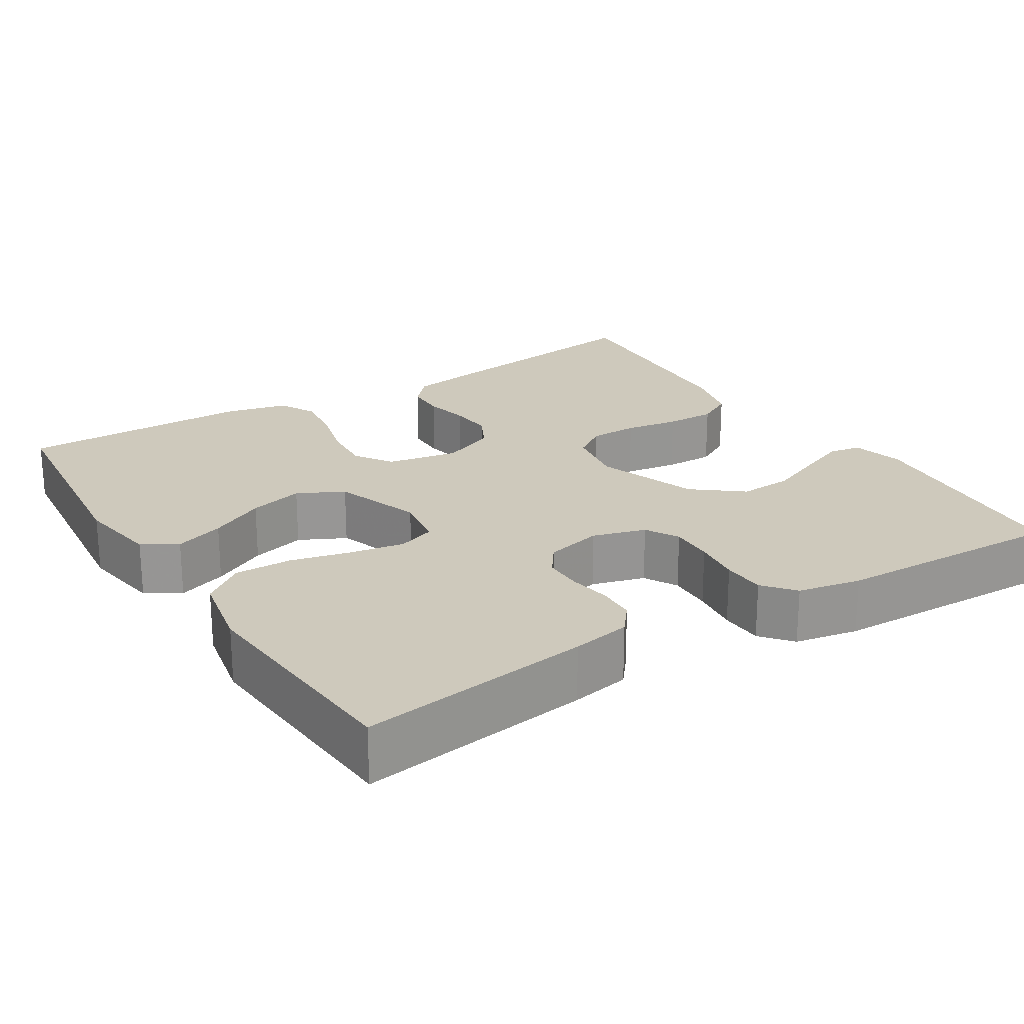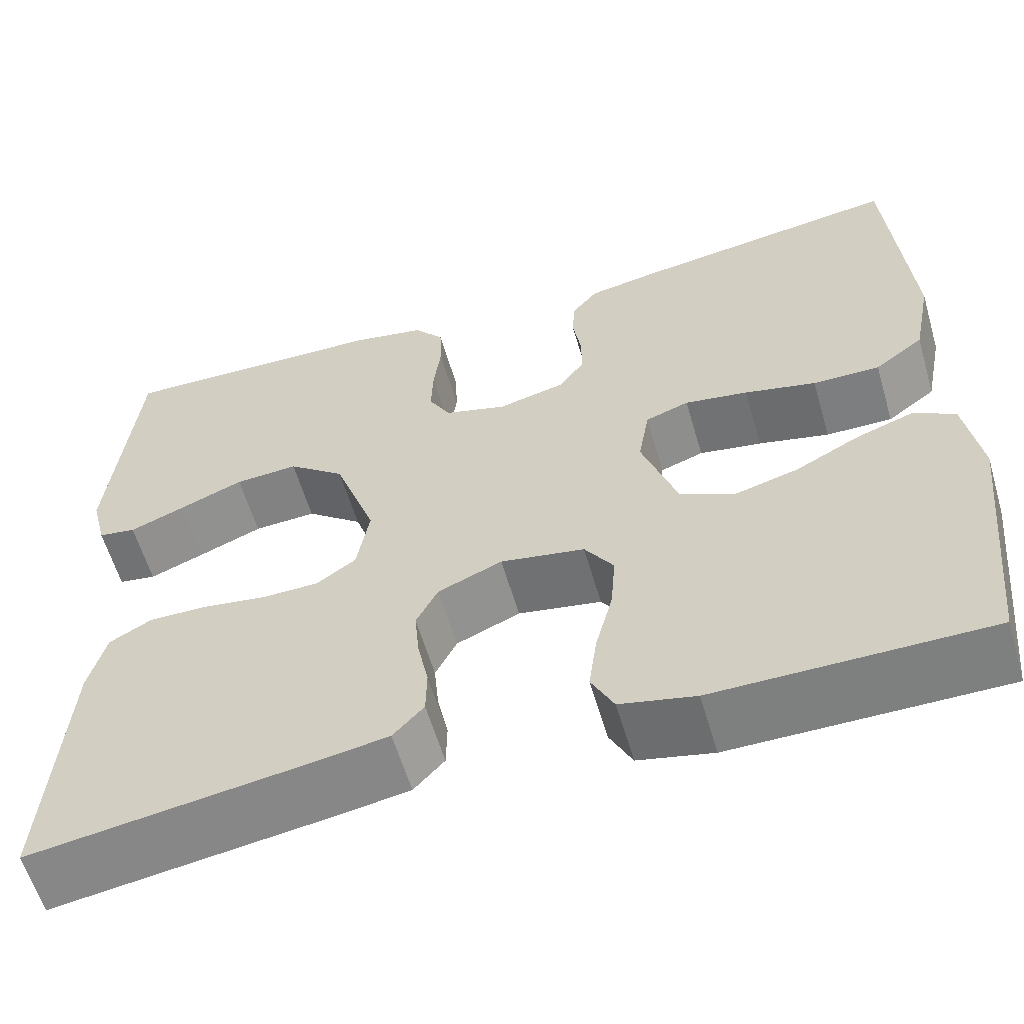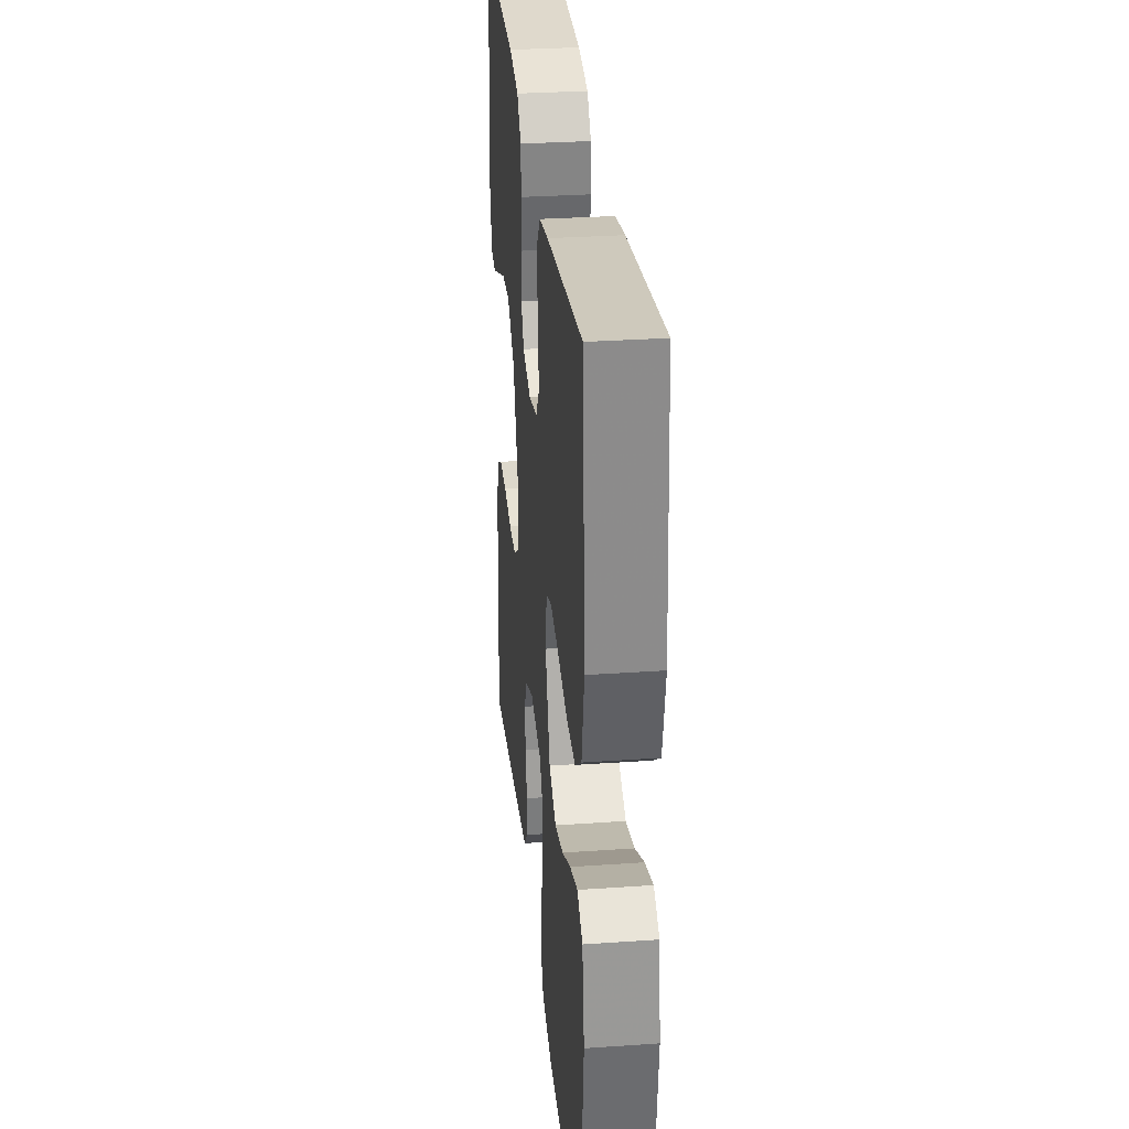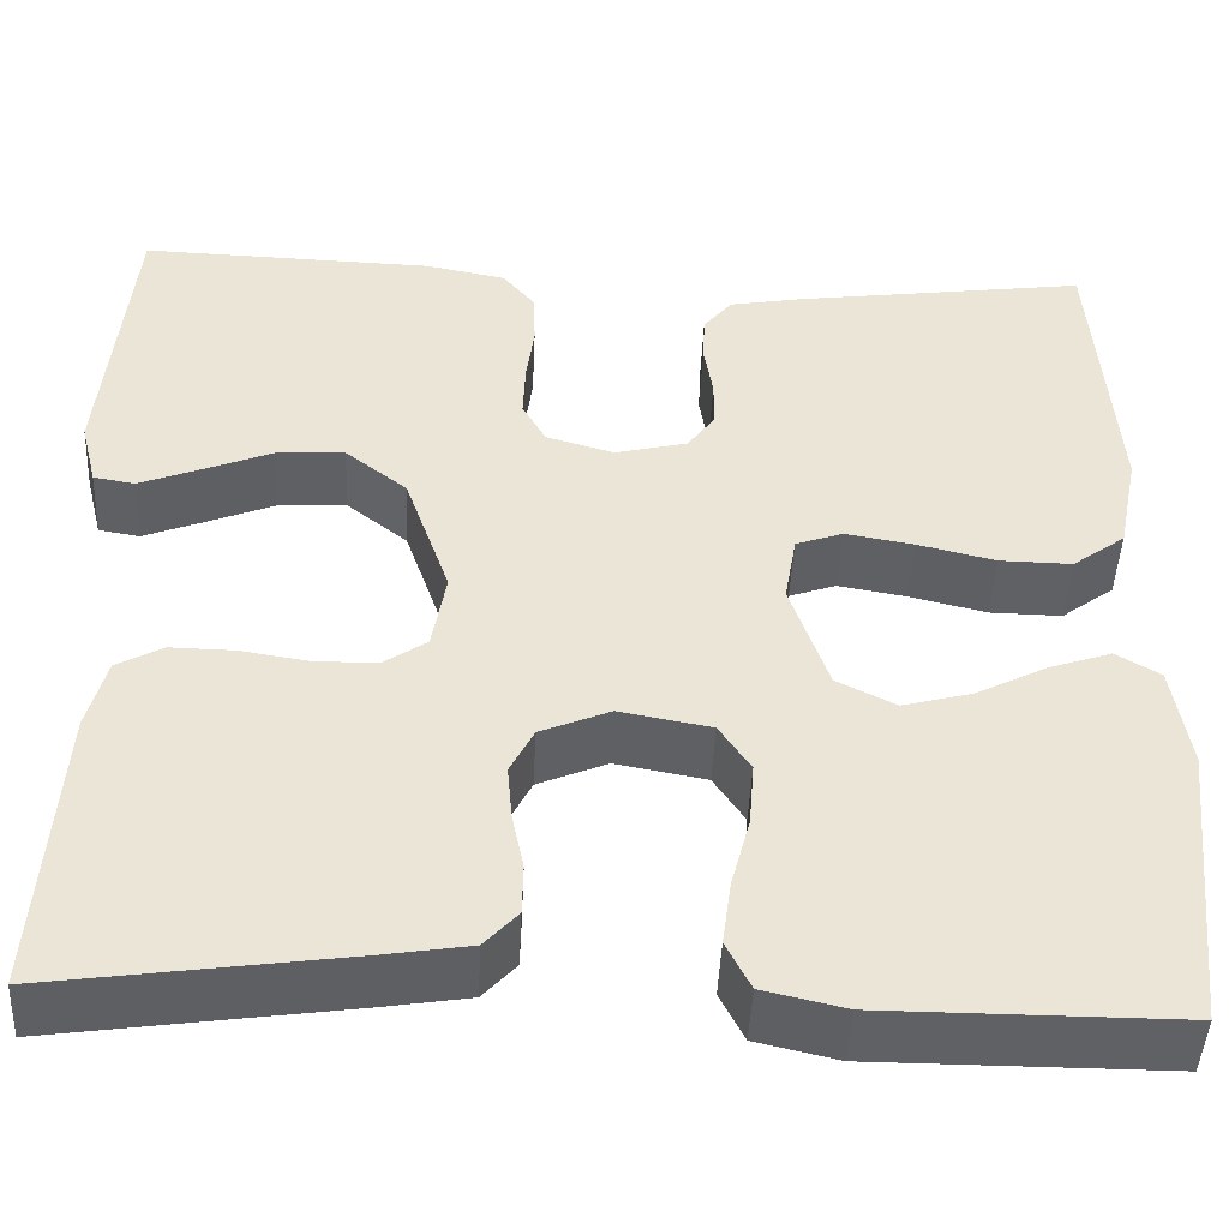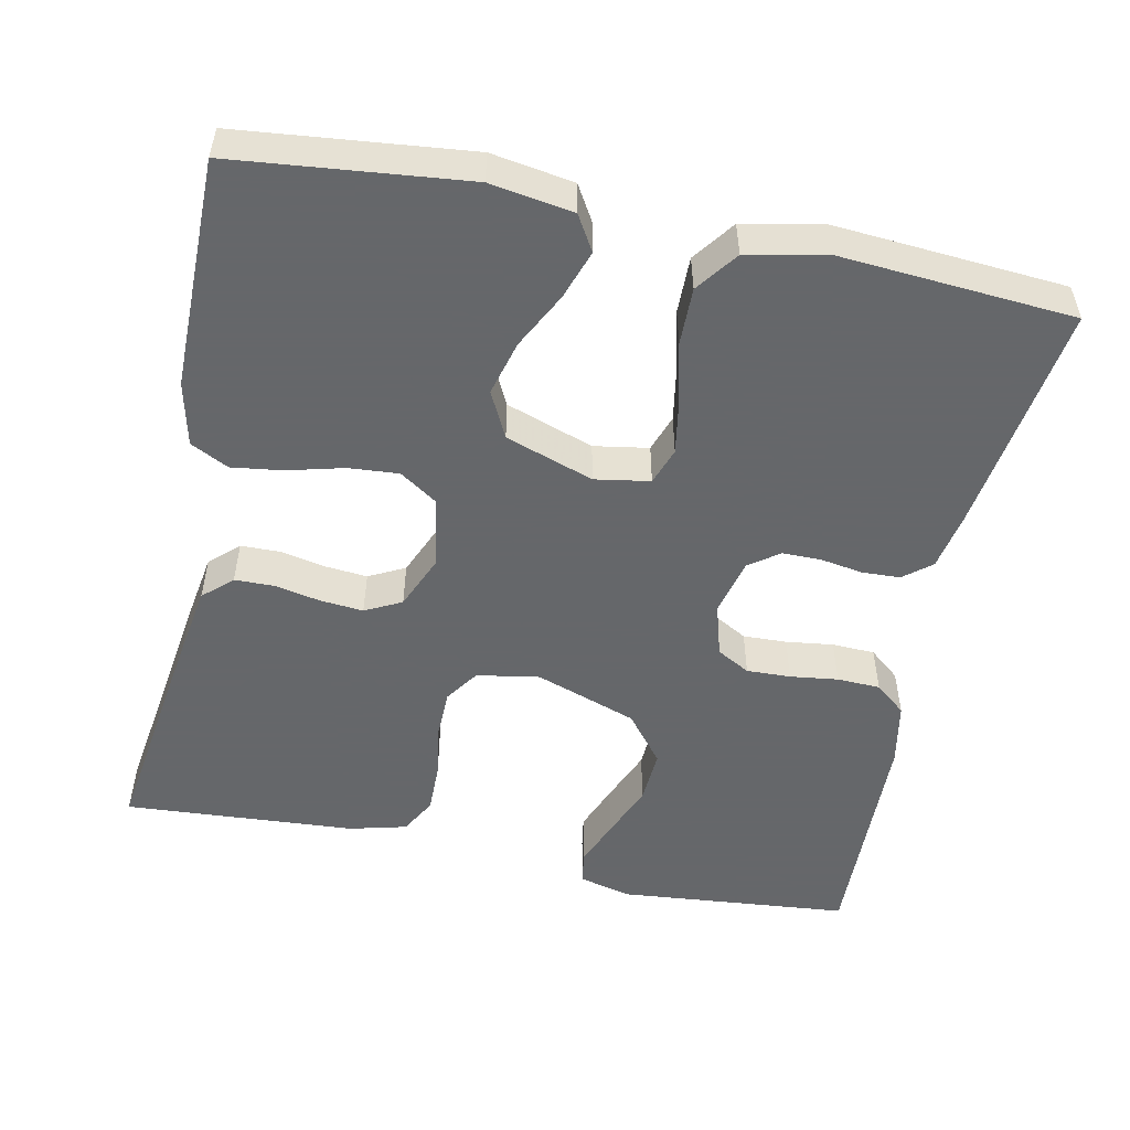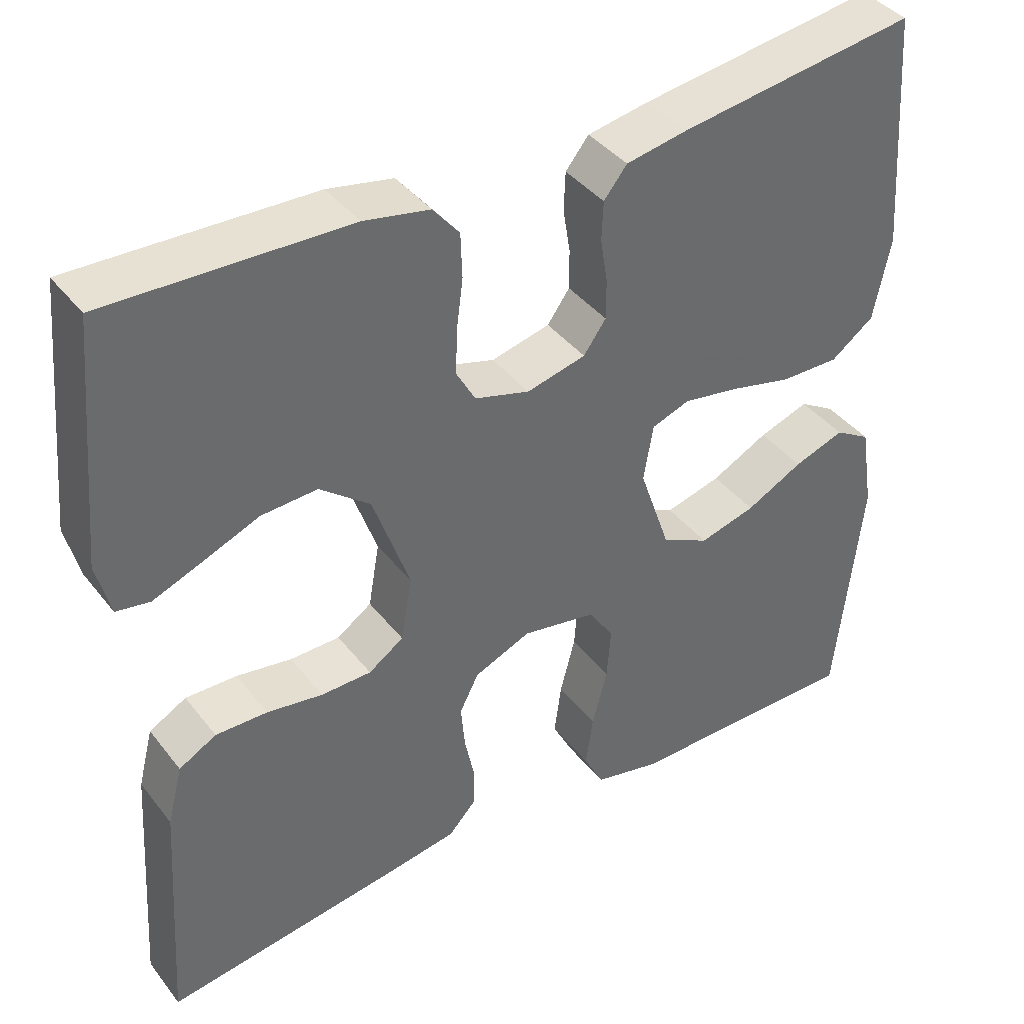
<metadata>
{"format":"obj","ext":"obj","renderer":"f3d","projection":"perspective","resolution":1024,"background":"white","views":[{"elev":22.5,"azim":-32.2,"up":"+Y"},{"elev":-59.6,"azim":-163.7,"up":"+Z"},{"elev":30.6,"azim":-95.7,"up":"+Z"},{"elev":-46.0,"azim":177.3,"up":"+Z"},{"elev":-52.0,"azim":-101.8,"up":"+Y"},{"elev":40.0,"azim":146.0,"up":"+Z"}]}
</metadata>
<code>
v 0.5 0.07 0.5
v 0.528 0.07 0.2
v 0.511 0.07 0.132
v 0.469 0.07 0.125
v 0.408 0.07 0.149
v 0.337 0.07 0.178
v 0.267 0.07 0.182
v 0.204 0.07 0.132
v 0.158 0.07 0
v 0.172 0.07 -0.081
v 0.216 0.07 -0.111
v 0.279 0.07 -0.112
v 0.349 0.07 -0.101
v 0.414 0.07 -0.1
v 0.461 0.07 -0.126
v 0.48 0.07 -0.2
v 0.5 0.07 -0.5
v 0.2 0.07 -0.457
v 0.113 0.07 -0.443
v 0.079 0.07 -0.406
v 0.078 0.07 -0.354
v 0.09 0.07 -0.296
v 0.095 0.07 -0.24
v 0.071 0.07 -0.193
v 0 0.07 -0.163
v -0.093 0.07 -0.18
v -0.125 0.07 -0.228
v -0.12 0.07 -0.293
v -0.101 0.07 -0.366
v -0.092 0.07 -0.432
v -0.117 0.07 -0.481
v -0.2 0.07 -0.5
v -0.5 0.07 -0.5
v -0.532 0.07 -0.2
v -0.515 0.07 -0.093
v -0.47 0.07 -0.066
v -0.406 0.07 -0.088
v -0.334 0.07 -0.125
v -0.263 0.07 -0.144
v -0.203 0.07 -0.114
v -0.164 0.07 0
v -0.176 0.07 0.071
v -0.224 0.07 0.088
v -0.294 0.07 0.076
v -0.373 0.07 0.057
v -0.447 0.07 0.056
v -0.501 0.07 0.096
v -0.522 0.07 0.2
v -0.5 0.07 0.5
v -0.2 0.07 0.458
v -0.124 0.07 0.444
v -0.095 0.07 0.408
v -0.093 0.07 0.359
v -0.102 0.07 0.304
v -0.102 0.07 0.254
v -0.074 0.07 0.215
v 0 0.07 0.197
v 0.069 0.07 0.217
v 0.093 0.07 0.26
v 0.091 0.07 0.317
v 0.083 0.07 0.379
v 0.085 0.07 0.435
v 0.118 0.07 0.475
v 0.2 0.07 0.491
v 0.5 0 0.5
v 0.528 0 0.2
v 0.511 0 0.132
v 0.469 0 0.125
v 0.408 0 0.149
v 0.337 0 0.178
v 0.267 0 0.182
v 0.204 0 0.132
v 0.158 0 0
v 0.172 0 -0.081
v 0.216 0 -0.111
v 0.279 0 -0.112
v 0.349 0 -0.101
v 0.414 0 -0.1
v 0.461 0 -0.126
v 0.48 0 -0.2
v 0.5 0 -0.5
v 0.2 0 -0.457
v 0.113 0 -0.443
v 0.079 0 -0.406
v 0.078 0 -0.354
v 0.09 0 -0.296
v 0.095 0 -0.24
v 0.071 0 -0.193
v 0 0 -0.163
v -0.093 0 -0.18
v -0.125 0 -0.228
v -0.12 0 -0.293
v -0.101 0 -0.366
v -0.092 0 -0.432
v -0.117 0 -0.481
v -0.2 0 -0.5
v -0.5 0 -0.5
v -0.532 0 -0.2
v -0.515 0 -0.093
v -0.47 0 -0.066
v -0.406 0 -0.088
v -0.334 0 -0.125
v -0.263 0 -0.144
v -0.203 0 -0.114
v -0.164 0 0
v -0.176 0 0.071
v -0.224 0 0.088
v -0.294 0 0.076
v -0.373 0 0.057
v -0.447 0 0.056
v -0.501 0 0.096
v -0.522 0 0.2
v -0.5 0 0.5
v -0.2 0 0.458
v -0.124 0 0.444
v -0.095 0 0.408
v -0.093 0 0.359
v -0.102 0 0.304
v -0.102 0 0.254
v -0.074 0 0.215
v 0 0 0.197
v 0.069 0 0.217
v 0.093 0 0.26
v 0.091 0 0.317
v 0.083 0 0.379
v 0.085 0 0.435
v 0.118 0 0.475
v 0.2 0 0.491
f 4 5 6
f 3 4 6
f 2 3 6
f 1 2 6
f 64 1 6
f 63 64 6
f 62 63 6
f 61 62 6
f 60 61 6
f 59 60 6 7
f 58 59 7 8
f 57 58 8 9
f 56 57 9 10
f 52 53 54
f 51 52 54
f 50 51 54
f 49 50 54
f 48 49 54
f 47 48 54
f 46 47 54
f 45 46 54
f 44 45 54
f 43 44 54 55
f 42 43 55 56
f 36 37 38
f 35 36 38
f 34 35 38
f 33 34 38
f 32 33 38
f 31 32 38
f 30 31 38
f 29 30 38
f 28 29 38
f 27 28 38 39
f 26 27 39 40
f 20 21 22
f 19 20 22
f 18 19 22
f 17 18 22
f 16 17 22
f 15 16 22
f 14 15 22
f 13 14 22
f 12 13 22
f 11 12 22 23
f 10 11 23 24
f 10 24 25
f 56 10 25
f 42 56 25
f 41 42 25
f 25 26 40 41
f 70 69 68
f 70 68 67
f 70 67 66
f 70 66 65
f 70 65 128
f 70 128 127
f 70 127 126
f 70 126 125
f 70 125 124
f 71 70 124 123
f 72 71 123 122
f 73 72 122 121
f 74 73 121 120
f 118 117 116
f 118 116 115
f 118 115 114
f 118 114 113
f 118 113 112
f 118 112 111
f 118 111 110
f 118 110 109
f 118 109 108
f 119 118 108 107
f 120 119 107 106
f 102 101 100
f 102 100 99
f 102 99 98
f 102 98 97
f 102 97 96
f 102 96 95
f 102 95 94
f 102 94 93
f 102 93 92
f 103 102 92 91
f 104 103 91 90
f 86 85 84
f 86 84 83
f 86 83 82
f 86 82 81
f 86 81 80
f 86 80 79
f 86 79 78
f 86 78 77
f 86 77 76
f 87 86 76 75
f 88 87 75 74
f 89 88 74
f 89 74 120
f 89 120 106
f 89 106 105
f 105 104 90 89
f 1 65 66 2
f 2 66 67 3
f 3 67 68 4
f 4 68 69 5
f 5 69 70 6
f 6 70 71 7
f 7 71 72 8
f 8 72 73 9
f 9 73 74 10
f 10 74 75 11
f 11 75 76 12
f 12 76 77 13
f 13 77 78 14
f 14 78 79 15
f 15 79 80 16
f 16 80 81 17
f 17 81 82 18
f 18 82 83 19
f 19 83 84 20
f 20 84 85 21
f 21 85 86 22
f 22 86 87 23
f 23 87 88 24
f 24 88 89 25
f 25 89 90 26
f 26 90 91 27
f 27 91 92 28
f 28 92 93 29
f 29 93 94 30
f 30 94 95 31
f 31 95 96 32
f 32 96 97 33
f 33 97 98 34
f 34 98 99 35
f 35 99 100 36
f 36 100 101 37
f 37 101 102 38
f 38 102 103 39
f 39 103 104 40
f 40 104 105 41
f 41 105 106 42
f 42 106 107 43
f 43 107 108 44
f 44 108 109 45
f 45 109 110 46
f 46 110 111 47
f 47 111 112 48
f 48 112 113 49
f 49 113 114 50
f 50 114 115 51
f 51 115 116 52
f 52 116 117 53
f 53 117 118 54
f 54 118 119 55
f 55 119 120 56
f 56 120 121 57
f 57 121 122 58
f 58 122 123 59
f 59 123 124 60
f 60 124 125 61
f 61 125 126 62
f 62 126 127 63
f 63 127 128 64
f 64 128 65 1

</code>
